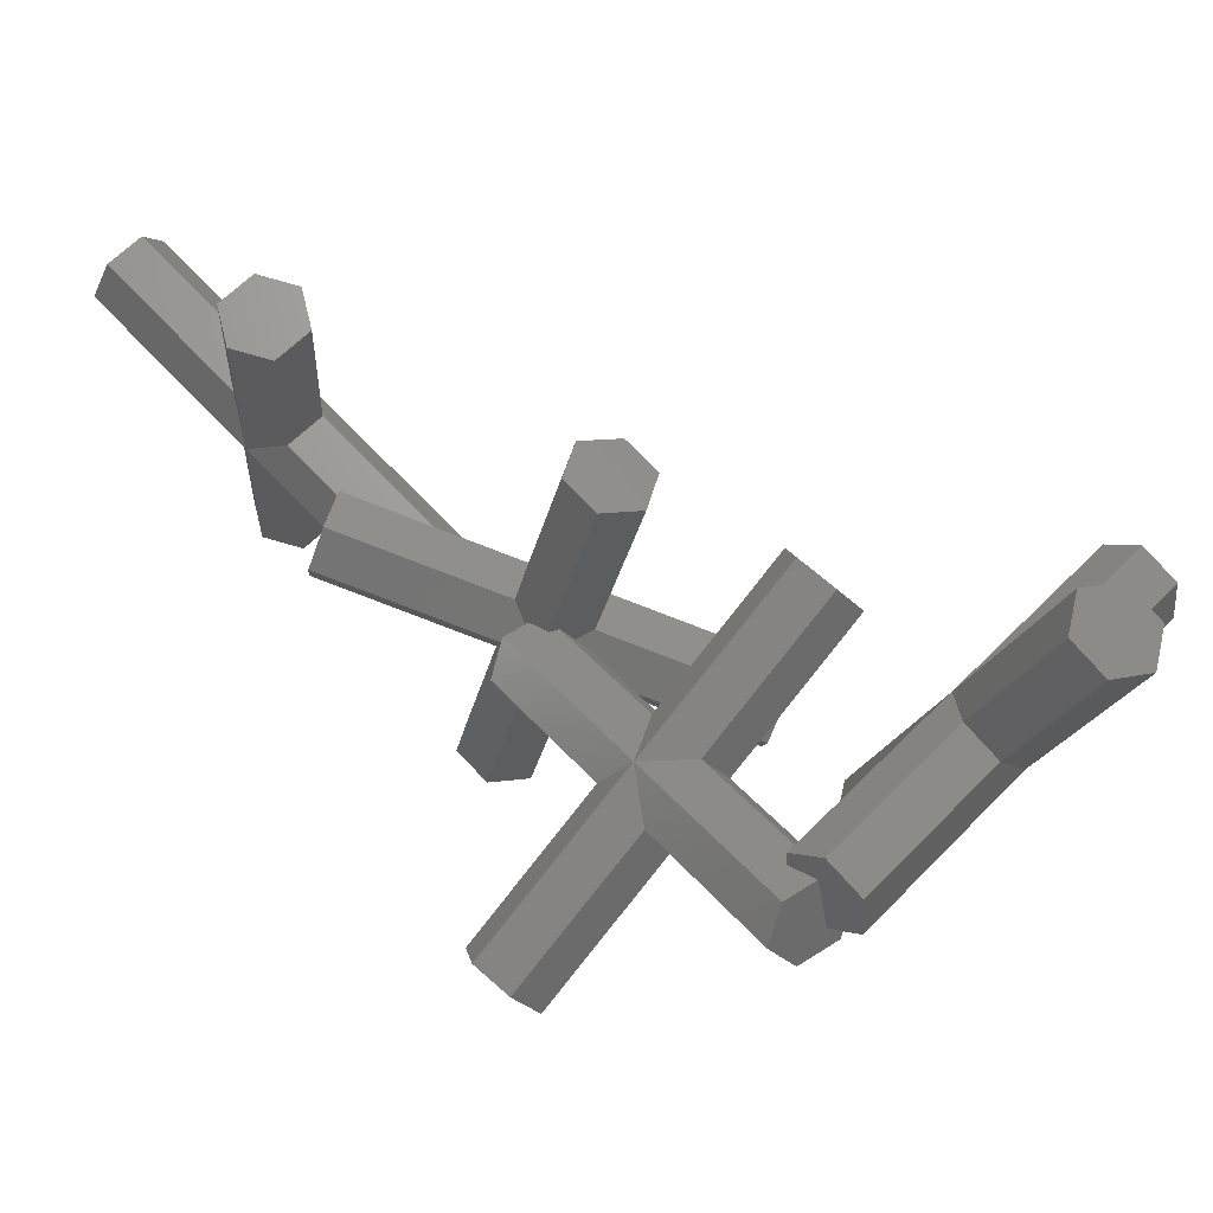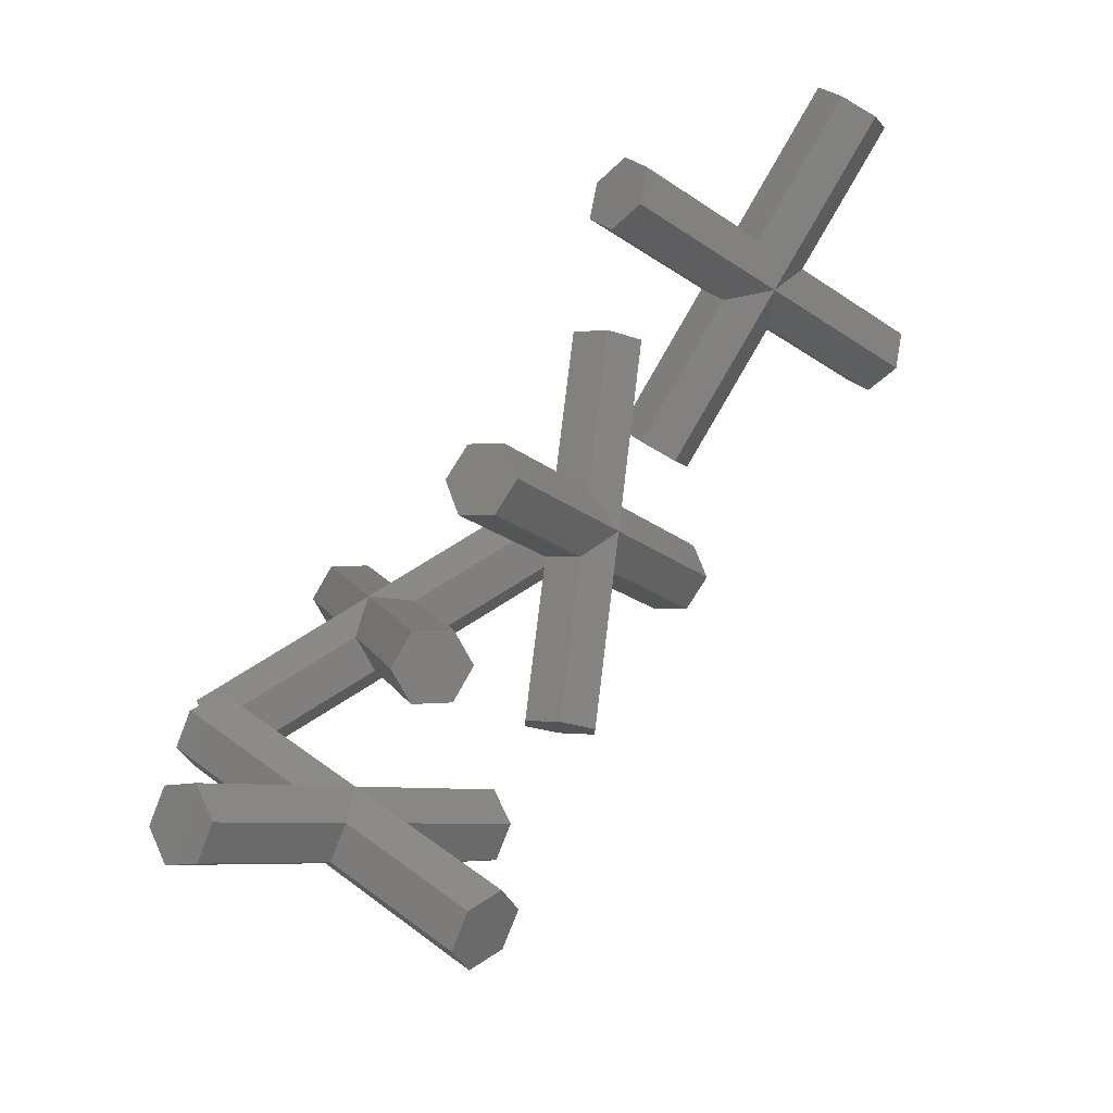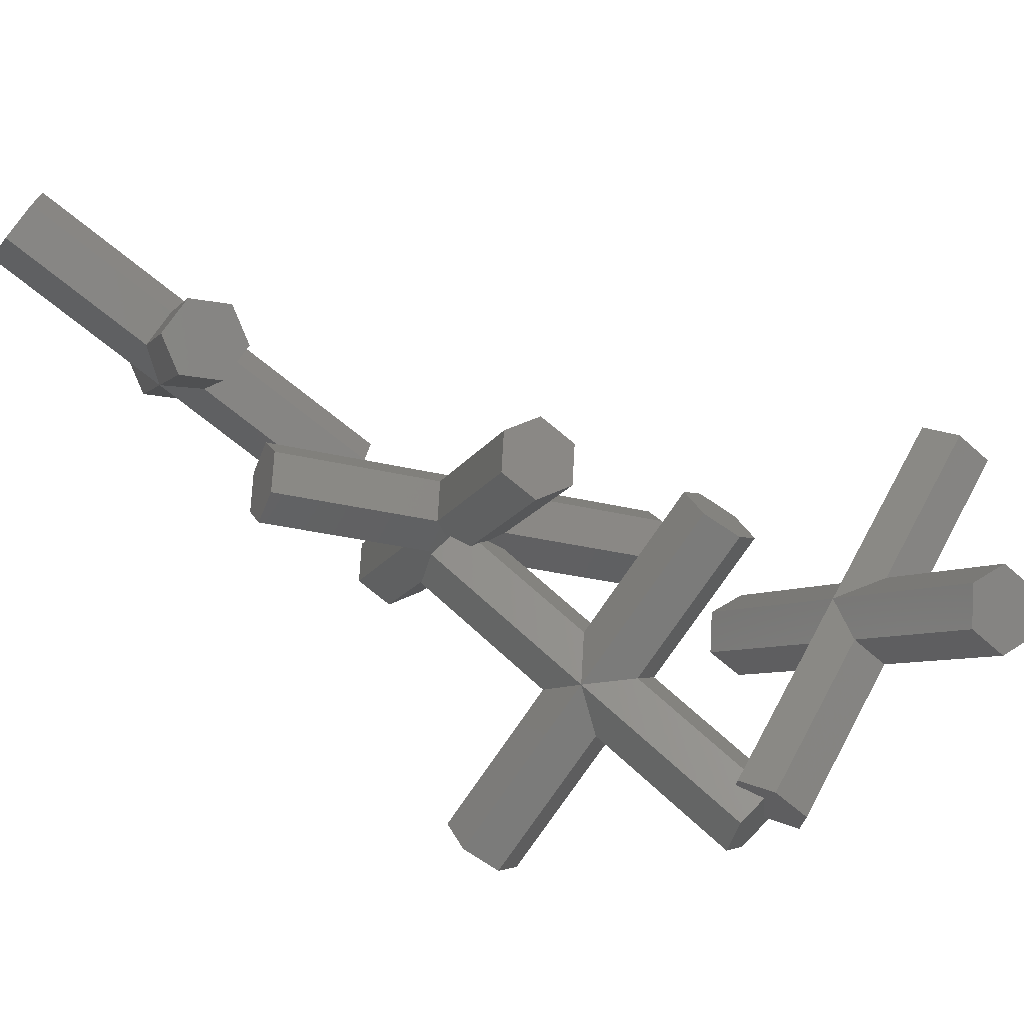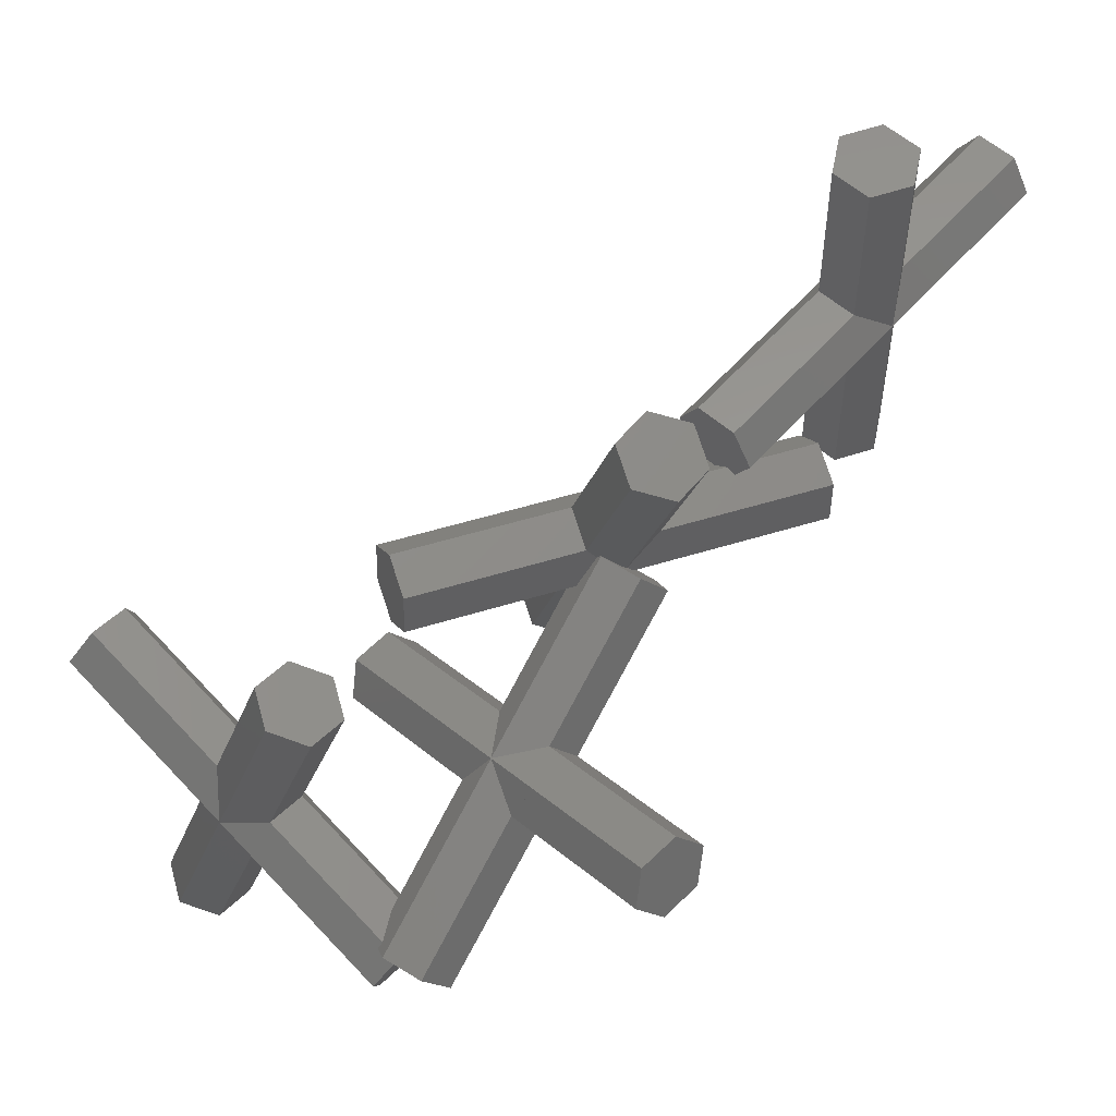
<metadata>
{"format":"stl","ext":"stl","renderer":"f3d","projection":"perspective","resolution":1024,"background":"white","views":[{"elev":18.9,"azim":-90.3,"up":"+Z"},{"elev":-31.6,"azim":-5.7,"up":"+Y"},{"elev":41.1,"azim":-104.3,"up":"+Z"},{"elev":-70.7,"azim":93.3,"up":"+Z"}]}
</metadata>
<code>
# stl→obj: 242 verts, 554 faces
v 0.1882 0.9028 -0.8089
v -0.191 1.282 -0.2771
v 0.1434 0.9153 -0.667
v 0.1828 1.082 -1.227
v 0.3564 0.6876 -0.9305
v 0.4453 0.5838 -1.019
v 0.3903 0.6441 -0.955
v 0.4428 0.5771 -0.9929
v 0.0456 0.9426 -0.3574
v 0.04076 0.944 -0.3421
v 0.06232 0.9988 -0.559
v 0.1306 0.9189 -0.6267
v -4.508 -2.562 -2.306
v -5.089 -1.714 -2.143
v -4.77 -2.063 -2.514
v -0.1354 1.432 -0.8563
v -2.183 0.1314 -1.388
v -2.445 -0.09628 -1.136
v -3.041 -0.4134 -1.611
v -2.872 -0.3577 -1.298
v -1.94 -0.5669 -1.715
v -1.865 -0.2179 -1.759
v -2.723 -0.7627 -1.982
v -2.35 -0.8848 -1.809
v -2.031 -0.9889 -1.662
v -1.658 -0.8658 -0.9718
v -0.007585 0.2394 -0.8404
v -0.03071 0.1676 -0.5491
v -1.86 -0.9323 -1.345
v 0.237 0.4164 -0.8897
v 0.3985 0.5333 -0.9223
v -4.465 -2.593 -1.988
v -4.44 -2.575 -1.994
v -4.54 -2.648 -1.97
v -4.154 -2.451 -1.62
v -2.516 -1.411 -1.195
v -2.297 -1.22 -1.406
v -0.05891 0.9239 -0.1497
v -0.02207 0.9616 -0.1431
v -0.2645 0.7137 -0.1863
v -2.349 -0.3944 -0.7733
v -2.289 -0.4141 -0.7454
v -1.976 -0.5165 -0.6008
v -0.25 0.5797 -0.1524
v -4.511 -2.074 -1.27
v -2.834 -1.061 -0.8236
v -2.759 -0.7124 -0.8674
v -4.479 -2.106 -1.251
v -2.909 -0.5578 -1.764
v -2.854 -0.6183 -1.829
v -2.052 -0.01303 -1.542
v -2.703 -1.206 -0.977
v -4.164 -2.28 -1.477
v -4.12 -2.304 -1.508
v -4.44 -2.127 -1.279
v -2.647 -1.266 -1.041
v -4.13 -2.346 -1.54
v -1.79 -0.7214 -0.8184
v -0.02754 0.2133 -0.5123
v -2.668 -0.2903 -0.9204
v -4.641 -1.942 -1.349
v -4.717 -2.025 -1.361
v -5.144 -1.863 -1.564
v -4.934 -2.263 -1.397
v -2.445 -0.09629 -1.136
v -2.839 -0.347 -1.238
v -0.06006 0.4299 -0.3255
v -0.01495 0.3944 -0.3666
v 0.003064 0.9545 -0.2227
v -4.838 -2.31 -1.649
v -4.677 -2.389 -2.077
v -4.668 -2.394 -2.101
v -1.164 -2.412 0.9076
v -2.022 -2.957 0.6848
v -1.434 -2.859 0.6107
v -2.629 0.8814 -3.935
v -2.677 1.678 -3.268
v -2.359 1.328 -3.639
v -1.482 -2.063 1.279
v -2.07 -2.161 1.353
v -3.265 1.58 -3.193
v -3.217 0.7836 -3.861
v -2.34 -2.608 1.056
v -3.535 1.133 -3.49
v -5.271 -4.784 1.505
v -5.451 -5.195 1.098
v -4.836 -4.922 1.903
v -4.581 -5.472 1.894
v -4.761 -5.883 1.487
v -3.614 -4.122 -0.2693
v -3.54 -3.952 -0.101
v -2.92 -3.844 -1.013
v -1.083 -2.77 -2.38
v -1.263 -3.181 -2.787
v -2.815 -3.603 -0.7739
v -2.889 -3.773 -0.9422
v -0.648 -2.909 -1.982
v -3.179 -3.935 -0.07326
v -3.109 -3.932 -0.06791
v -2.782 -3.744 -0.4416
v -3.44 -4.532 -0.6645
v -3.72 -4.363 -0.508
v -1.008 -3.73 -2.796
v -2.995 -4.014 -1.181
v -3.043 -4.341 -1.033
v -3.053 -4.404 -1.004
v -2.924 -4.809 0.1192
v -3.029 -5.05 -0.1196
v -2.229 -4.531 -0.6242
v -2.304 -4.701 -0.7925
v -0.5725 -3.869 -2.399
v -2.742 -3.915 -0.0397
v -2.742 -3.915 -0.03971
v -3.646 -4.193 -0.3398
v -5.196 -5.744 1.089
v -3.062 -4.908 -0.4519
v -3.102 -4.737 -0.8538
v -2.735 -4.721 -0.8256
v -0.3925 -3.458 -1.992
v -2.801 -4.312 0.1394
v -2.791 -4.248 0.1108
v -2.458 -4.088 -0.1988
v -3.386 -4.565 -0.6947
v -2.849 -4.639 0.2875
v -2.124 -4.29 -0.3854
v -0.7477 -5.9 1.082
v -1.2 -6.28 1.215
v -0.475 -5.931 0.5418
v -5.369 -2.722 -1.435
v -5.189 -2.311 -1.028
v -1.38 -6.691 0.8076
v -5.096 -2.753 -1.975
v -0.655 -6.342 0.1347
v -4.736 -1.931 -1.161
v -1.108 -6.722 0.2677
v 5.169 3.745 -0.4562
v 4.892 4.178 -0.7665
v 5.539 3.887 -0.00493
v 2.985 4.1 0.8228
v 4.986 4.755 -0.6256
v 2.82 4.403 1.079
v 2.186 4.068 1.489
v 0.279 3.989 3.078
v 2.409 4.336 1.402
v 3.099 3.921 0.9511
v 2.985 4.1 0.8227
v 2.348 3.813 1.671
v 0.5554 3.555 3.388
v 5.633 4.464 0.136
v 3.147 3.846 1.005
v 3.262 3.666 1.133
v 2.463 3.634 1.799
v 3.101 4.747 1.361
v 5.356 4.898 -0.1744
v 2.679 4.66 1.297
v 0.3728 4.566 3.219
v 2.666 4.718 1.657
v 3.563 4.64 1.543
v 3.449 4.819 1.415
v 2.812 4.532 2.263
v 0.7429 4.708 3.67
v 1.019 4.275 3.98
v 2.65 4.787 2.081
v 3.725 4.385 1.725
v 3.502 4.117 1.812
v 3.232 3.793 1.917
v 0.9256 3.698 3.839
v 2.926 4.353 2.391
v 3.065 4.099 2.177
v 2.878 3.719 1.863
v 3.246 3.735 1.556
v 2.663 4.729 1.726
v 2.452 4.388 1.385
v 4.833 6.102 3.139
v 4.556 6.536 2.828
v 4.571 5.868 3.627
v 3.757 6.503 3.494
v 1.255 2.624 0.2998
v 1.26 2.596 0.1298
v 1.34 2.585 -0.4128
v 1.132 2.399 -0.0236
v 1.893 1.717 0.2079
v 2.154 1.95 -0.2802
v 4.019 6.736 3.006
v 4.034 6.069 3.804
v 1.232 2.294 0.02453
v 1.222 2.239 0.09865
v 1.355 1.917 0.3856
v 1.206 2.151 0.2184
v 1.878 2.384 -0.5906
v 1.233 2.298 0.01943
v 0.776 -2.304 -1.043
v 0.2296 -2.349 -0.7864
v 0.3342 -1.938 -1.92
v 0.8283 -2.099 -1.61
v -0.2645 -2.188 -1.097
v 0.2405 0.05515 -0.04857
v 0.155 0.08296 -0.1023
v -0.04928 0.1493 -0.2307
v 0.256 3.466 0.9984
v 0.04087 1.129 0.1322
v 0.2451 1.062 0.2606
v 0.04086 1.129 0.1322
v 0.3083 3.671 0.4315
v 0.04477 0.9751 -0.2718
v -0.2121 -1.983 -1.664
v 0.4448 -0.01122 0.0798
v 0.7125 0.2306 0.04587
v 1.296 3.35 1.053
v 0.7618 0.7667 0.2445
v 0.8056 0.7279 0.2063
v 0.5349 0.9681 0.4427
v 0.7501 3.306 1.309
v 0.7641 0.2773 0.03932
v 1.036 0.5232 0.004825
v 1.036 0.5232 0.004828
v 1.043 0.2388 -0.7436
v 0.8392 0.3052 -0.872
v 0.5494 0.3993 -1.054
v 0.5494 0.3994 -1.054
v 0.8438 1.312 -0.5628
v 1.134 1.218 -0.3807
v 0.6395 1.379 -0.6912
v 0.8547 3.716 0.175
v 1.349 3.556 0.4856
v 1.04 0.3675 -0.4049
v 1.081 0.8429 -0.1726
v 1.081 0.843 -0.1726
v 0.3307 1.034 0.3143
v 0.3719 1.137 -0.6573
v 2.472 0.8355 -2.709
v 1.978 0.9961 -3.019
v 2.765 1.245 -2.372
v -0.6921 -0.1986 2.382
v -0.894 0.3714 2.408
v -0.9842 -0.608 2.045
v 2.068 1.975 -2.656
v -1.478 -0.4474 1.735
v -1.388 0.5319 2.097
v 2.563 1.815 -2.346
v -1.68 0.1225 1.761
v 1.776 1.566 -2.993
f 1 2 3
f 2 1 4
f 5 4 1
f 6 5 7
f 5 6 4
f 6 7 8
f 9 2 10
f 2 9 11
f 11 3 2
f 3 11 12
f 13 14 15
f 16 2 4
f 17 2 16
f 2 17 18
f 19 14 20
f 4 21 22
f 4 22 22
f 13 23 24
f 15 23 13
f 23 15 23
f 6 21 4
f 6 21 21
f 21 6 25
f 13 24 25
f 24 13 24
f 26 27 28
f 26 27 26
f 29 27 26
f 25 27 29
f 30 6 31
f 31 6 8
f 6 27 25
f 27 6 30
f 32 13 33
f 13 32 34
f 35 36 36
f 35 37 36
f 35 25 37
f 13 35 33
f 35 13 25
f 2 38 39
f 2 40 38
f 41 40 2
f 40 42 43
f 40 41 42
f 44 40 43
f 45 46 47
f 45 47 47
f 46 45 48
f 49 15 19
f 15 49 50
f 14 19 15
f 19 14 19
f 51 17 16
f 22 16 4
f 51 16 22
f 16 51 51
f 23 15 50
f 52 53 54
f 53 52 55
f 54 56 52
f 54 36 56
f 57 36 54
f 36 57 35
f 58 28 59
f 28 58 26
f 28 58 58
f 2 60 41
f 61 47 60
f 47 61 45
f 62 63 64
f 61 63 62
f 63 61 60
f 2 65 60
f 65 2 18
f 66 63 60
f 20 63 66
f 63 20 14
f 48 46 46
f 46 48 55
f 52 46 55
f 67 59 68
f 44 59 67
f 44 58 59
f 44 43 58
f 69 2 39
f 2 69 10
f 64 63 70
f 14 70 63
f 14 71 70
f 14 72 71
f 13 72 14
f 72 13 34
f 73 74 75
f 37 75 74
f 25 75 37
f 25 76 75
f 76 25 24
f 26 26 73
f 58 73 26
f 22 77 51
f 77 22 78
f 78 22 22
f 79 74 73
f 42 80 79
f 41 80 42
f 60 80 41
f 60 81 80
f 81 60 65
f 82 81 76
f 76 77 78
f 75 26 73
f 26 75 29
f 21 78 22
f 78 21 21
f 74 36 37
f 76 23 82
f 23 76 24
f 24 76 24
f 81 66 60
f 80 47 47
f 60 80 81
f 47 80 60
f 80 47 83
f 76 81 77
f 29 75 25
f 21 76 78
f 25 76 21
f 76 25 75
f 81 18 17
f 18 81 65
f 81 17 77
f 79 43 42
f 73 58 43
f 73 43 79
f 58 73 58
f 51 77 17
f 77 51 51
f 80 83 74
f 79 80 74
f 74 46 52
f 74 52 56
f 46 74 83
f 19 84 49
f 19 81 84
f 81 20 66
f 81 19 20
f 19 84 19
f 46 83 47
f 83 46 46
f 36 74 36
f 56 36 74
f 23 84 82
f 84 50 49
f 84 23 50
f 23 82 23
f 82 84 81
f 85 86 87
f 88 87 89
f 90 85 91
f 92 93 94
f 93 95 95
f 93 96 95
f 93 92 96
f 87 86 89
f 97 94 93
f 98 87 99
f 91 87 98
f 87 91 85
f 85 91 91
f 93 95 100
f 101 86 102
f 103 104 94
f 103 105 104
f 105 103 106
f 89 107 88
f 107 89 107
f 107 89 108
f 109 110 111
f 111 94 97
f 99 87 112
f 97 100 113
f 97 100 100
f 100 97 93
f 103 94 111
f 102 86 85
f 114 85 90
f 85 114 102
f 94 104 92
f 108 89 115
f 89 108 108
f 115 116 108
f 116 115 117
f 110 111 110
f 103 110 118
f 103 118 117
f 110 103 111
f 89 86 115
f 111 97 119
f 87 120 121
f 87 121 112
f 120 87 88
f 97 122 122
f 122 97 113
f 115 123 117
f 115 101 123
f 101 115 86
f 103 117 106
f 120 88 124
f 97 125 119
f 125 97 122
f 124 88 107
f 88 124 124
f 125 119 125
f 109 119 125
f 109 119 109
f 119 109 111
f 126 127 128
f 125 126 128
f 126 122 122
f 126 125 122
f 125 128 125
f 100 53 100
f 95 53 100
f 54 95 95
f 95 54 53
f 127 107 107
f 107 127 124
f 129 90 91
f 90 129 114
f 91 130 129
f 130 91 91
f 127 131 128
f 132 71 72
f 71 132 129
f 128 109 125
f 109 128 133
f 95 57 54
f 57 95 96
f 64 134 62
f 64 129 134
f 70 129 64
f 129 70 71
f 120 126 121
f 124 126 120
f 126 124 127
f 127 124 124
f 98 130 91
f 109 133 110
f 133 109 109
f 110 110 133
f 96 35 57
f 92 35 96
f 35 92 33
f 33 92 104
f 128 131 135
f 126 122 113
f 113 134 126
f 48 113 100
f 113 48 134
f 100 55 48
f 55 100 53
f 45 134 48
f 134 45 61
f 62 134 61
f 135 117 118
f 105 34 32
f 34 132 72
f 106 132 34
f 132 117 135
f 34 105 106
f 132 106 117
f 123 132 117
f 116 135 131
f 117 135 116
f 135 117 132
f 128 135 133
f 135 110 133
f 110 135 118
f 32 104 105
f 104 32 33
f 134 129 130
f 134 112 126
f 134 99 112
f 134 98 99
f 98 134 130
f 126 112 121
f 132 102 129
f 102 132 101
f 101 132 123
f 108 116 131
f 131 108 108
f 108 131 127
f 107 108 127
f 114 129 102
f 136 137 138
f 139 140 137
f 140 139 141
f 142 143 144
f 145 146 137
f 139 137 146
f 143 147 148
f 147 143 142
f 138 137 149
f 150 136 151
f 137 150 145
f 150 137 136
f 148 147 152
f 148 152 152
f 140 153 154
f 153 140 153
f 153 140 155
f 155 156 157
f 158 154 159
f 159 159 154
f 160 161 162
f 163 161 160
f 161 148 162
f 164 138 149
f 165 138 164
f 166 138 165
f 167 168 162
f 168 167 169
f 166 167 138
f 169 167 166
f 156 143 148
f 161 156 148
f 149 158 164
f 158 149 154
f 162 168 160
f 162 148 167
f 167 170 166
f 167 152 170
f 152 167 148
f 166 138 167
f 171 138 166
f 151 138 171
f 138 151 136
f 163 156 161
f 172 156 163
f 156 172 157
f 154 153 159
f 173 156 155
f 144 156 173
f 156 144 143
f 140 141 155
f 149 140 154
f 149 137 140
f 174 175 176
f 177 172 163
f 144 178 142
f 173 178 144
f 173 179 178
f 180 179 173
f 179 180 181
f 174 165 164
f 182 151 171
f 151 182 183
f 176 184 185
f 184 176 175
f 186 182 187
f 182 186 183
f 176 165 174
f 165 176 166
f 166 182 171
f 184 177 185
f 163 185 177
f 160 185 163
f 185 160 168
f 178 147 142
f 178 152 147
f 188 178 189
f 178 188 152
f 183 180 190
f 159 175 159
f 153 175 159
f 175 153 153
f 180 141 139
f 190 139 146
f 180 139 190
f 191 183 186
f 180 191 181
f 191 180 183
f 187 188 189
f 188 187 182
f 175 158 159
f 145 190 146
f 150 190 145
f 190 150 183
f 174 158 175
f 174 164 158
f 151 183 150
f 152 182 170
f 152 182 152
f 182 152 188
f 185 168 169
f 169 176 185
f 176 169 166
f 170 182 166
f 184 172 177
f 184 157 172
f 184 155 157
f 155 180 173
f 180 155 184
f 141 180 155
f 153 184 175
f 155 184 153
f 184 155 180
f 192 193 194
f 192 194 195
f 196 197 198
f 196 198 199
f 196 199 199
f 197 196 193
f 200 201 202
f 201 200 203
f 193 196 194
f 204 203 200
f 11 203 204
f 11 205 203
f 205 11 9
f 206 28 27
f 196 28 206
f 28 196 199
f 59 199 68
f 199 59 28
f 207 193 208
f 193 207 207
f 209 210 211
f 212 209 213
f 209 212 210
f 212 213 212
f 214 192 215
f 208 192 214
f 192 208 193
f 209 211 216
f 204 200 209
f 194 196 206
f 194 217 195
f 217 194 218
f 218 194 219
f 219 194 220
f 221 191 222
f 223 191 221
f 191 223 181
f 181 223 224
f 224 223 223
f 224 179 181
f 179 224 225
f 192 226 215
f 226 192 226
f 226 192 195
f 209 227 228
f 227 209 216
f 209 200 213
f 197 193 207
f 213 229 212
f 202 213 200
f 213 202 229
f 30 220 194
f 220 30 31
f 30 194 206
f 230 224 223
f 224 230 230
f 226 195 217
f 217 217 195
f 209 189 178
f 228 189 209
f 189 222 222
f 189 228 222
f 178 225 209
f 225 178 179
f 186 222 191
f 187 222 186
f 222 187 189
f 30 206 27
f 230 204 224
f 11 230 12
f 230 11 204
f 224 204 225
f 225 204 209
f 231 232 233
f 210 234 211
f 234 210 235
f 216 233 227
f 216 234 233
f 211 234 216
f 231 226 217
f 226 231 226
f 207 234 236
f 208 234 207
f 234 208 214
f 233 232 237
f 217 231 217
f 231 217 218
f 236 197 207
f 236 198 197
f 198 236 238
f 236 207 207
f 215 234 214
f 215 233 234
f 226 233 215
f 233 226 231
f 202 235 229
f 235 202 239
f 239 202 201
f 237 223 221
f 233 237 240
f 44 241 40
f 238 44 67
f 44 238 241
f 5 1 242
f 234 238 236
f 235 212 212
f 235 212 229
f 240 222 222
f 237 222 240
f 222 237 221
f 222 233 240
f 228 233 222
f 233 228 227
f 212 235 210
f 235 238 234
f 235 241 238
f 223 237 223
f 230 223 237
f 205 39 203
f 39 205 69
f 201 241 239
f 203 241 201
f 38 203 39
f 203 38 241
f 239 241 235
f 230 3 12
f 1 230 230
f 230 1 3
f 237 1 230
f 1 237 242
f 40 241 38
f 205 10 69
f 10 205 9
f 232 242 237
f 232 5 242
f 232 7 5
f 232 8 7
f 220 8 232
f 8 220 31
f 220 232 219
f 199 67 68
f 199 238 67
f 238 199 199
f 232 218 219
f 218 232 231
f 198 238 199

</code>
